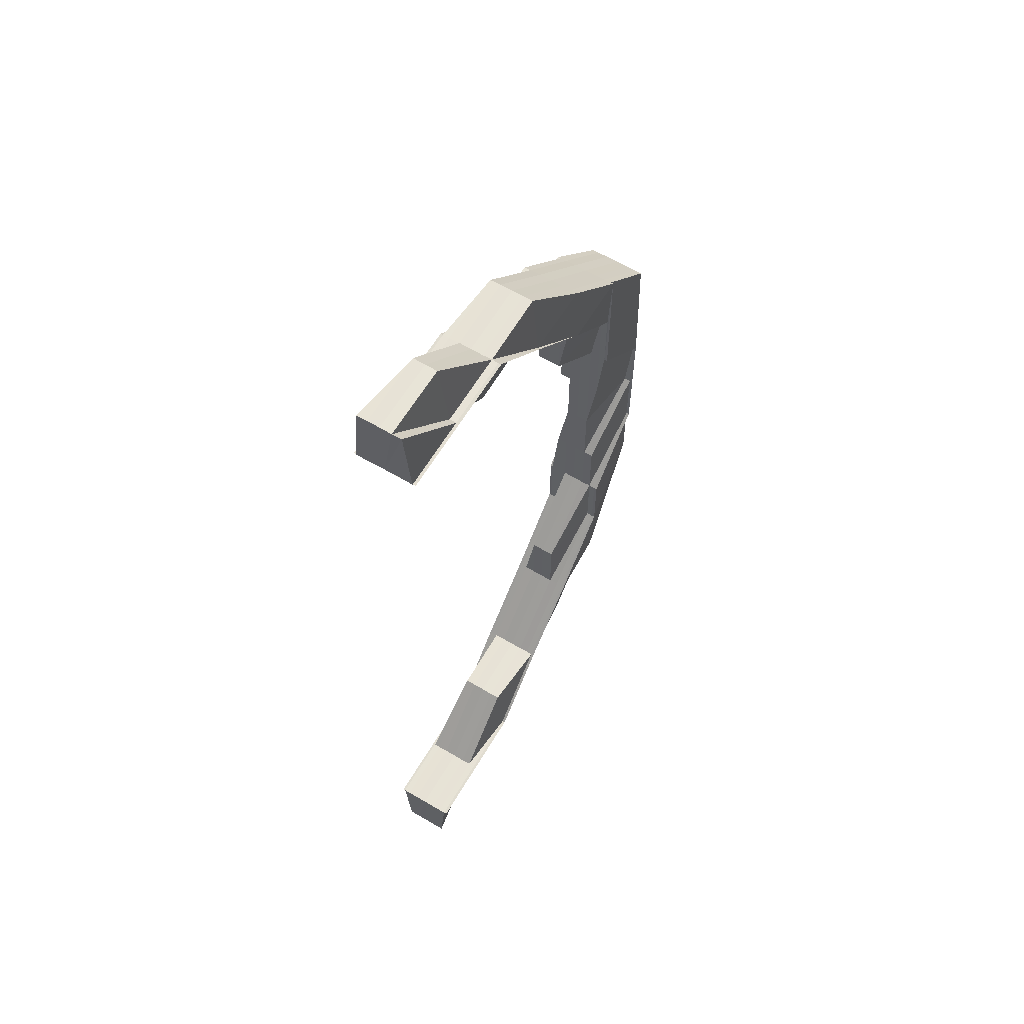
<metadata>
{"format":"obj","ext":"obj","renderer":"f3d","projection":"perspective","resolution":1024,"background":"white","views":[{"elev":62.2,"azim":120.8,"up":"+Y"}]}
</metadata>
<code>
o 19947
v 2217 1867 14.51
v 2217 1867 14.51
v 2217 1867 14.51
v 2217 1867 14.51
v 2217 1867 14.52
v 2217 1867 14.51
v 2217 1867 14.51
v 2217 1867 14.51
v 2217 1867 14.51
v 2217 1867 14.51
v 2217 1867 14.51
v 2217 1867 14.51
v 2217 1867 14.51
v 2217 1867 14.51
v 2217 1867 14.51
v 2217 1867 14.52
v 2217 1867 14.52
v 2217 1867 14.52
v 2217 1867 14.51
v 2217 1867 14.52
v 2217 1867 14.52
v 2217 1867 14.52
v 2217 1867 14.52
v 2217 1867 14.52
v 2217 1867 14.52
v 2217 1867 14.52
v 2217 1867 14.52
v 2217 1867 14.52
v 2217 1867 14.52
v 2217 1867 14.52
v 2217 1867 14.52
v 2217 1867 14.52
v 2217 1867 14.52
v 2217 1867 14.51
v 2217 1867 14.51
v 2217 1867 14.51
v 2217 1867 14.52
v 2217 1867 14.52
v 2217 1867 14.52
v 2217 1867 14.52
v 2217 1867 14.52
v 2217 1867 14.52
v 2217 1867 14.52
v 2217 1867 14.52
v 2217 1867 14.52
v 2217 1867 14.51
v 2217 1867 14.51
v 2217 1867 14.51
v 2217 1867 14.51
v 2217 1867 14.51
v 2217 1867 14.51
v 2217 1867 14.52
v 2217 1867 14.52
v 2217 1867 14.52
v 2217 1867 14.52
v 2217 1867 14.52
v 2217 1867 14.52
v 2217 1867 14.51
v 2217 1867 14.51
v 2217 1867 14.51
v 2217 1867 14.51
v 2217 1867 14.51
v 2217 1867 14.51
v 2217 1867 14.51
v 2217 1867 14.51
v 2217 1867 14.51
v 2217 1867 14.52
v 2217 1867 14.51
v 2217 1867 14.51
v 2217 1867 14.51
v 2217 1867 14.52
v 2217 1867 14.51
v 2217 1867 14.51
v 2217 1867 14.51
v 2217 1867 14.51
v 2217 1867 14.51
v 2217 1867 14.51
v 2217 1867 14.52
v 2217 1867 14.51
v 2217 1867 14.52
v 2217 1867 14.51
v 2217 1867 14.51
v 2217 1867 14.52
v 2217 1867 14.52
v 2217 1867 14.52
v 2217 1867 14.52
v 2217 1867 14.52
v 2217 1867 14.52
v 2217 1867 14.52
v 2217 1867 14.51
v 2217 1867 14.52
v 2217 1867 14.51
v 2217 1867 14.52
v 2217 1867 14.52
v 2217 1867 14.52
v 2217 1867 14.52
v 2217 1867 14.52
v 2217 1867 14.52
v 2217 1867 14.52
v 2217 1867 14.52
v 2217 1867 14.52
v 2217 1867 14.52
v 2217 1867 14.52
v 2217 1867 14.52
v 2217 1867 14.52
v 2217 1867 14.52
v 2217 1867 14.52
v 2217 1867 14.52
v 2217 1867 14.52
v 2217 1867 14.52
v 2217 1867 14.52
v 2217 1867 14.52
v 2217 1867 14.52
v 2217 1867 14.52
v 2217 1867 14.52
v 2217 1867 14.52
v 2217 1867 14.52
v 2217 1867 14.52
v 2217 1867 14.52
v 2217 1867 14.52
v 2217 1867 14.52
v 2217 1867 14.52
v 2217 1867 14.52
v 2217 1867 14.52
v 2217 1867 14.52
v 2217 1867 14.52
v 2217 1867 14.52
v 2217 1867 14.51
v 2217 1867 14.52
v 2217 1867 14.51
v 2217 1867 14.52
v 2217 1867 14.52
v 2217 1867 14.52
v 2217 1867 14.52
v 2217 1867 14.52
v 2217 1867 14.52
v 2217 1867 14.52
v 2217 1867 14.52
v 2217 1867 14.52
v 2217 1867 14.52
v 2217 1867 14.52
v 2217 1867 14.52
v 2217 1867 14.52
v 2217 1867 14.52
v 2217 1867 14.52
v 2217 1867 14.52
v 2217 1867 14.52
v 2217 1867 14.52
v 2217 1867 14.52
v 2217 1867 14.51
v 2217 1867 14.52
v 2217 1867 14.52
v 2217 1867 14.52
v 2217 1867 14.51
v 2217 1867 14.52
v 2217 1867 14.51
v 2217 1867 14.52
v 2217 1867 14.52
v 2217 1867 14.52
v 2217 1867 14.52
v 2217 1867 14.52
v 2217 1867 14.52
v 2217 1867 14.52
v 2217 1867 14.52
v 2217 1867 14.52
v 2217 1867 14.52
v 2217 1867 14.52
v 2217 1867 14.52
v 2217 1867 14.52
v 2217 1867 14.52
v 2217 1867 14.52
v 2217 1867 14.52
v 2217 1867 14.52
v 2217 1867 14.51
v 2217 1867 14.52
v 2217 1867 14.52
v 2217 1867 14.52
v 2217 1867 14.51
v 2217 1867 14.52
v 2217 1867 14.52
v 2217 1867 14.51
v 2217 1867 14.52
v 2217 1867 14.52
v 2217 1867 14.51
v 2217 1867 14.52
v 2217 1867 14.52
v 2217 1867 14.52
v 2217 1867 14.52
v 2217 1867 14.52
v 2217 1867 14.51
v 2217 1867 14.52
v 2217 1867 14.52
v 2217 1867 14.51
v 2217 1867 14.51
v 2217 1867 14.51
v 2217 1867 14.51
v 2217 1867 14.51
v 2217 1867 14.51
v 2217 1867 14.51
v 2217 1867 14.51
v 2217 1867 14.51
v 2217 1867 14.51
v 2217 1867 14.51
v 2217 1867 14.51
v 2217 1867 14.51
v 2217 1867 14.51
v 2217 1867 14.51
v 2217 1867 14.51
v 2217 1867 14.51
v 2217 1867 14.51
v 2217 1867 14.51
v 2217 1867 14.51
v 2217 1867 14.51
v 2217 1867 14.51
v 2217 1867 14.51
v 2217 1867 14.51
v 2217 1867 14.51
v 2217 1867 14.51
v 2217 1867 14.52
v 2217 1867 14.52
v 2217 1867 14.51
v 2217 1867 14.52
v 2217 1867 14.51
v 2217 1867 14.52
v 2217 1867 14.52
v 2217 1867 14.51
v 2217 1867 14.51
v 2217 1867 14.51
v 2217 1867 14.51
v 2217 1867 14.51
v 2217 1867 14.51
v 2217 1867 14.51
v 2217 1867 14.51
v 2217 1867 14.51
v 2217 1867 14.51
v 2217 1867 14.51
v 2217 1867 14.51
v 2217 1867 14.51
v 2217 1867 14.51
v 2217 1867 14.51
v 2217 1867 14.51
v 2217 1867 14.51
v 2217 1867 14.51
v 2217 1867 14.51
v 2217 1867 14.51
v 2217 1867 14.51
v 2217 1867 14.51
v 2217 1867 14.51
v 2217 1867 14.51
v 2217 1867 14.51
v 2217 1867 14.51
v 2217 1867 14.51
v 2217 1867 14.51
v 2217 1867 14.51
v 2217 1867 14.51
v 2217 1867 14.51
v 2217 1867 14.51
v 2217 1867 14.51
v 2217 1867 14.51
v 2217 1867 14.51
v 2217 1867 14.51
v 2217 1867 14.51
v 2217 1867 14.51
v 2217 1867 14.51
v 2217 1867 14.51
v 2217 1867 14.51
v 2217 1867 14.51
v 2217 1867 14.51
v 2217 1867 14.51
v 2217 1867 14.51
v 2217 1867 14.51
v 2217 1867 14.51
v 2217 1867 14.51
v 2217 1867 14.51
v 2217 1867 14.51
v 2217 1867 14.51
v 2217 1867 14.51
v 2217 1867 14.51
v 2217 1867 14.51
v 2217 1867 14.51
v 2217 1867 14.51
v 2217 1867 14.51
v 2217 1867 14.51
v 2217 1867 14.51
v 2217 1867 14.51
v 2217 1867 14.51
v 2217 1867 14.51
v 2217 1867 14.51
v 2217 1867 14.51
v 2217 1867 14.51
v 2217 1867 14.51
v 2217 1867 14.51
v 2217 1867 14.51
v 2217 1867 14.51
v 2217 1867 14.51
v 2217 1867 14.51
v 2217 1867 14.51
v 2217 1867 14.51
v 2217 1867 14.51
v 2217 1867 14.51
v 2217 1867 14.51
v 2217 1867 14.51
v 2217 1867 14.51
v 2217 1867 14.51
v 2217 1867 14.51
v 2217 1867 14.51
v 2217 1867 14.51
v 2217 1867 14.51
v 2217 1867 14.51
v 2217 1867 14.51
v 2217 1867 14.51
v 2217 1867 14.51
v 2217 1867 14.51
v 2217 1867 14.51
v 2217 1867 14.51
v 2217 1867 14.51
v 2217 1867 14.51
v 2217 1867 14.51
v 2217 1867 14.51
v 2217 1867 14.51
v 2217 1867 14.51
v 2217 1867 14.51
v 2217 1867 14.51
v 2217 1867 14.51
v 2217 1867 14.51
v 2217 1867 14.51
v 2217 1867 14.51
v 2217 1867 14.51
v 2217 1867 14.51
v 2217 1867 14.52
v 2217 1867 14.51
v 2217 1867 14.51
v 2217 1867 14.51
v 2217 1867 14.51
v 2217 1867 14.51
v 2217 1867 14.51
v 2217 1867 14.51
v 2217 1867 14.52
v 2217 1867 14.52
v 2217 1867 14.51
v 2217 1867 14.52
v 2217 1867 14.52
v 2217 1867 14.51
v 2217 1867 14.51
v 2217 1867 14.51
v 2217 1867 14.51
v 2217 1867 14.51
v 2217 1867 14.51
v 2217 1867 14.51
v 2217 1867 14.51
v 2217 1867 14.51
v 2217 1867 14.51
v 2217 1867 14.51
v 2217 1867 14.51
v 2217 1867 14.51
v 2217 1867 14.51
v 2217 1867 14.51
v 2217 1867 14.51
v 2217 1867 14.51
v 2217 1867 14.51
v 2217 1867 14.51
v 2217 1867 14.51
v 2217 1867 14.51
v 2217 1867 14.51
v 2217 1867 14.51
v 2217 1867 14.51
v 2217 1867 14.51
v 2217 1867 14.51
v 2217 1867 14.51
v 2217 1867 14.51
v 2217 1867 14.51
v 2217 1867 14.51
v 2217 1867 14.51
v 2217 1867 14.51
v 2217 1867 14.51
v 2217 1867 14.51
v 2217 1867 14.51
v 2217 1867 14.51
v 2217 1867 14.51
v 2217 1867 14.51
v 2217 1867 14.51
v 2217 1867 14.51
v 2217 1867 14.51
v 2217 1867 14.51
v 2217 1867 14.51
v 2217 1867 14.51
v 2217 1867 14.51
v 2217 1867 14.51
v 2217 1867 14.51
v 2217 1867 14.51
v 2217 1867 14.52
v 2217 1867 14.51
v 2217 1867 14.51
v 2217 1867 14.51
v 2217 1867 14.51
v 2217 1867 14.51
v 2217 1867 14.51
v 2217 1867 14.51
v 2217 1867 14.51
v 2217 1867 14.51
v 2217 1867 14.51
v 2217 1867 14.51
v 2217 1867 14.51
v 2217 1867 14.51
v 2217 1867 14.51
v 2217 1867 14.51
v 2217 1867 14.51
v 2217 1867 14.51
v 2217 1867 14.51
v 2217 1867 14.51
v 2217 1867 14.51
v 2217 1867 14.51
v 2217 1867 14.51
v 2217 1867 14.51
v 2217 1867 14.51
v 2217 1867 14.51
v 2217 1867 14.51
v 2217 1867 14.51
v 2217 1867 14.51
v 2217 1867 14.51
v 2217 1867 14.51
v 2217 1867 14.51
v 2217 1867 14.51
v 2217 1867 14.51
v 2217 1867 14.51
v 2217 1867 14.51
v 2217 1867 14.51
v 2217 1867 14.51
v 2217 1867 14.51
v 2217 1867 14.51
v 2217 1867 14.51
v 2217 1867 14.51
v 2217 1867 14.51
v 2217 1867 14.51
v 2217 1867 14.51
v 2217 1867 14.51
v 2217 1867 14.51
v 2217 1867 14.51
v 2217 1867 14.51
v 2217 1867 14.51
v 2217 1867 14.51
v 2217 1867 14.51
v 2217 1867 14.51
v 2217 1867 14.51
v 2217 1867 14.51
v 2217 1867 14.51
v 2217 1867 14.51
v 2217 1867 14.51
v 2217 1867 14.51
v 2217 1867 14.51
v 2217 1867 14.51
v 2217 1867 14.51
v 2217 1867 14.51
v 2217 1867 14.51
v 2217 1867 14.51
v 2217 1867 14.51
v 2217 1867 14.51
v 2217 1867 14.51
v 2217 1867 14.51
v 2217 1867 14.51
v 2217 1867 14.51
v 2217 1867 14.51
v 2217 1867 14.51
v 2217 1867 14.51
v 2217 1867 14.51
v 2217 1867 14.51
v 2217 1867 14.51
v 2217 1867 14.51
v 2217 1867 14.51
v 2217 1867 14.51
v 2217 1867 14.51
v 2217 1867 14.51
v 2217 1867 14.51
v 2217 1867 14.51
v 2217 1867 14.51
v 2217 1867 14.51
v 2217 1867 14.51
v 2217 1867 14.51
v 2217 1867 14.51
v 2217 1867 14.51
v 2217 1867 14.51
v 2217 1867 14.51
v 2217 1867 14.52
v 2217 1867 14.52
v 2217 1867 14.52
v 2217 1867 14.51
v 2217 1867 14.51
v 2217 1867 14.51
v 2217 1867 14.52
v 2217 1867 14.52
v 2217 1867 14.51
v 2217 1867 14.51
v 2217 1867 14.51
v 2217 1867 14.52
v 2217 1867 14.52
v 2217 1867 14.52
v 2217 1867 14.52
v 2217 1867 14.52
v 2217 1867 14.52
v 2217 1867 14.52
v 2217 1867 14.52
v 2217 1867 14.51
v 2217 1867 14.52
v 2217 1867 14.52
v 2217 1867 14.52
v 2217 1867 14.52
v 2217 1867 14.52
v 2217 1867 14.52
v 2217 1867 14.52
v 2217 1867 14.52
v 2217 1867 14.52
v 2217 1867 14.52
v 2217 1867 14.52
v 2217 1867 14.52
v 2217 1867 14.52
v 2217 1867 14.52
v 2217 1867 14.52
v 2217 1867 14.51
v 2217 1867 14.51
v 2217 1867 14.51
v 2217 1867 14.51
v 2217 1867 14.51
v 2217 1867 14.52
v 2217 1867 14.52
v 2217 1867 14.52
v 2217 1867 14.52
v 2217 1867 14.52
v 2217 1867 14.52
v 2217 1867 14.52
v 2217 1867 14.52
v 2217 1867 14.52
v 2217 1867 14.52
v 2217 1867 14.52
v 2217 1867 14.52
v 2217 1867 14.51
v 2217 1867 14.51
v 2217 1867 14.51
v 2217 1867 14.51
v 2217 1867 14.51
v 2217 1867 14.51
v 2217 1867 14.51
v 2217 1867 14.51
v 2217 1867 14.51
v 2217 1867 14.51
v 2217 1867 14.51
v 2217 1867 14.51
v 2217 1867 14.51
v 2217 1867 14.51
v 2217 1867 14.51
v 2217 1867 14.51
v 2217 1867 14.51
v 2217 1867 14.51
v 2217 1867 14.51
v 2217 1867 14.51
v 2217 1867 14.51
v 2217 1867 14.51
v 2217 1867 14.51
v 2217 1867 14.51
v 2217 1867 14.51
v 2217 1867 14.51
v 2217 1867 14.52
v 2217 1867 14.51
v 2217 1867 14.51
v 2217 1867 14.51
v 2217 1867 14.51
v 2217 1867 14.51
v 2217 1867 14.51
v 2217 1867 14.51
v 2217 1867 14.51
v 2217 1867 14.51
v 2217 1867 14.51
v 2217 1867 14.51
v 2217 1867 14.51
v 2217 1867 14.51
v 2217 1867 14.51
v 2217 1867 14.51
v 2217 1867 14.51
v 2217 1867 14.51
v 2217 1867 14.51
v 2217 1867 14.51
v 2217 1867 14.51
v 2217 1867 14.51
v 2217 1867 14.51
v 2217 1867 14.51
v 2217 1867 14.52
v 2217 1867 14.52
v 2217 1867 14.51
v 2217 1867 14.51
v 2217 1867 14.51
v 2217 1867 14.51
v 2217 1867 14.51
v 2217 1867 14.52
v 2217 1867 14.52
v 2217 1867 14.52
v 2217 1867 14.52
v 2217 1867 14.52
v 2217 1867 14.51
v 2217 1867 14.51
v 2217 1867 14.51
v 2217 1867 14.52
v 2217 1867 14.51
v 2217 1867 14.51
v 2217 1867 14.52
v 2217 1867 14.52
v 2217 1867 14.52
v 2217 1867 14.52
v 2217 1867 14.52
v 2217 1867 14.52
v 2217 1867 14.52
v 2217 1867 14.52
v 2217 1867 14.52
v 2217 1867 14.52
v 2217 1867 14.52
v 2217 1867 14.52
v 2217 1867 14.52
v 2217 1867 14.52
v 2217 1867 14.51
v 2217 1867 14.51
v 2217 1867 14.51
v 2217 1867 14.51
v 2217 1867 14.51
v 2217 1867 14.52
v 2217 1867 14.52
v 2217 1867 14.52
v 2217 1867 14.51
v 2217 1867 14.51
v 2217 1867 14.51
v 2217 1867 14.51
v 2217 1867 14.51
v 2217 1867 14.51
v 2217 1867 14.51
v 2217 1867 14.51
v 2217 1867 14.51
v 2217 1867 14.51
v 2217 1867 14.51
v 2217 1867 14.51
v 2217 1867 14.51
v 2217 1867 14.51
v 2217 1867 14.51
v 2217 1867 14.52
v 2217 1867 14.52
v 2217 1867 14.52
v 2217 1867 14.52
v 2217 1867 14.52
v 2217 1867 14.52
v 2217 1867 14.52
v 2217 1867 14.52
v 2217 1867 14.52
v 2217 1867 14.52
v 2217 1867 14.52
v 2217 1867 14.52
v 2217 1867 14.52
v 2217 1867 14.52
v 2217 1867 14.52
v 2217 1867 14.52
v 2217 1867 14.52
v 2217 1867 14.52
v 2217 1867 14.52
v 2217 1867 14.52
v 2217 1867 14.51
v 2217 1867 14.51
v 2217 1867 14.52
v 2217 1867 14.52
v 2217 1867 14.52
v 2217 1867 14.52
v 2217 1867 14.52
v 2217 1867 14.52
v 2217 1867 14.52
v 2217 1867 14.52
v 2217 1867 14.52
v 2217 1867 14.52
v 2217 1867 14.52
v 2217 1867 14.52
v 2217 1867 14.52
v 2217 1867 14.52
v 2217 1867 14.52
v 2217 1867 14.52
v 2217 1867 14.51
v 2217 1867 14.51
v 2217 1867 14.51
v 2217 1867 14.51
v 2217 1867 14.52
v 2217 1867 14.51
v 2217 1867 14.51
v 2217 1867 14.51
v 2217 1867 14.51
v 2217 1867 14.51
v 2217 1867 14.51
v 2217 1867 14.51
v 2217 1867 14.51
v 2217 1867 14.51
v 2217 1867 14.51
v 2217 1867 14.51
v 2217 1867 14.51
v 2217 1867 14.52
v 2217 1867 14.52
v 2217 1867 14.52
v 2217 1867 14.52
v 2217 1867 14.52
f 1 2 3
f 3 4 5
f 6 7 1
f 8 2 9
f 8 10 2
f 2 11 12
f 2 13 11
f 10 13 2
f 13 14 11
f 11 15 16
f 17 16 18
f 19 20 17
f 21 22 18
f 23 22 24
f 25 23 26
f 21 27 28
f 29 30 28
f 27 31 32
f 30 31 32
f 33 20 34
f 20 35 34
f 34 35 36
f 37 38 33
f 38 39 33
f 40 37 36
f 41 38 42
f 38 43 44
f 39 45 46
f 47 40 36
f 48 47 36
f 49 48 36
f 50 49 36
f 51 50 36
f 52 45 16
f 52 53 54
f 55 52 56
f 55 52 57
f 35 58 36
f 36 58 59
f 35 60 58
f 58 61 59
f 59 61 62
f 61 63 62
f 62 63 64
f 58 65 61
f 60 65 58
f 65 66 61
f 67 60 68
f 65 69 66
f 60 70 65
f 70 69 65
f 71 70 72
f 69 73 74
f 61 74 75
f 70 76 69
f 76 77 69
f 78 76 70
f 69 77 79
f 80 78 70
f 81 82 77
f 83 84 78
f 85 78 80
f 86 85 80
f 87 85 86
f 86 80 88
f 88 89 90
f 78 91 92
f 93 94 78
f 93 95 94
f 96 95 93
f 95 97 91
f 95 98 97
f 99 100 95
f 101 99 95
f 102 101 103
f 102 104 105
f 100 106 107
f 108 106 98
f 109 106 98
f 110 109 111
f 111 107 112
f 113 108 114
f 113 115 116
f 113 117 118
f 117 119 120
f 117 121 122
f 123 115 124
f 125 123 126
f 127 122 128
f 129 128 130
f 129 131 126
f 131 132 124
f 133 134 132
f 135 136 129
f 137 138 135
f 135 139 140
f 141 142 140
f 143 144 142
f 138 145 146
f 147 148 139
f 147 149 148
f 150 151 149
f 152 151 153
f 154 150 155
f 156 155 147
f 157 153 158
f 159 160 158
f 161 162 157
f 159 163 164
f 165 166 153
f 167 165 168
f 169 166 170
f 163 171 172
f 169 173 174
f 163 175 176
f 177 163 176
f 175 150 178
f 176 179 178
f 180 178 181
f 162 176 182
f 182 183 184
f 185 162 182
f 186 177 185
f 145 186 185
f 185 182 187
f 188 185 146
f 146 185 187
f 187 189 190
f 191 187 192
f 192 193 194
f 136 187 193
f 187 195 193
f 193 195 196
f 196 197 198
f 193 196 199
f 200 193 199
f 199 196 201
f 200 199 202
f 199 201 203
f 202 199 203
f 203 198 204
f 205 206 202
f 202 203 207
f 208 204 209
f 207 203 208
f 203 210 208
f 211 202 207
f 212 208 213
f 214 202 211
f 211 207 215
f 215 216 217
f 218 214 211
f 219 214 218
f 219 220 221
f 222 218 223
f 224 225 218
f 218 211 226
f 226 211 215
f 227 218 226
f 227 226 77
f 226 215 228
f 77 226 228
f 77 228 79
f 228 229 230
f 79 228 231
f 228 232 231
f 231 233 234
f 235 236 234
f 237 235 238
f 239 231 238
f 240 231 239
f 231 232 241
f 242 236 243
f 242 244 245
f 244 246 247
f 232 248 241
f 241 249 250
f 251 250 243
f 252 253 249
f 251 248 254
f 232 255 248
f 256 257 251
f 258 259 256
f 259 260 261
f 262 255 263
f 255 264 248
f 255 208 264
f 208 265 264
f 248 266 267
f 248 267 268
f 265 269 253
f 270 265 271
f 272 273 269
f 274 273 275
f 276 275 277
f 278 272 279
f 280 272 281
f 280 282 283
f 282 284 285
f 286 284 287
f 288 285 289
f 210 290 285
f 291 292 290
f 293 294 288
f 295 296 294
f 294 296 297
f 294 297 298
f 299 294 298
f 296 300 297
f 272 301 299
f 301 302 299
f 303 301 304
f 301 305 306
f 307 308 296
f 307 309 310
f 311 307 312
f 311 307 313
f 314 315 313
f 313 316 317
f 318 319 317
f 320 321 319
f 322 323 316
f 322 324 323
f 325 322 315
f 326 327 324
f 328 322 325
f 196 328 325
f 195 328 196
f 195 329 328
f 330 329 331
f 328 332 322
f 329 332 328
f 332 333 322
f 332 326 333
f 329 178 332
f 178 326 332
f 178 334 326
f 334 335 326
f 326 335 336
f 334 337 335
f 338 337 334
f 338 339 337
f 335 340 336
f 341 342 339
f 337 343 335
f 335 343 340
f 337 344 343
f 342 345 344
f 336 340 346
f 344 345 347
f 344 347 343
f 345 348 347
f 340 349 350
f 351 350 352
f 343 353 340
f 343 347 353
f 354 355 348
f 347 356 353
f 347 348 356
f 353 356 357
f 353 357 358
f 356 359 360
f 361 360 362
f 363 364 356
f 363 364 348
f 348 365 356
f 365 366 367
f 366 368 369
f 370 371 369
f 372 370 373
f 374 366 373
f 375 365 374
f 376 371 377
f 378 379 377
f 376 380 381
f 380 382 383
f 375 384 385
f 386 387 375
f 380 387 348
f 386 388 389
f 385 390 174
f 174 390 391
f 392 388 393
f 394 392 395
f 396 393 397
f 398 399 393
f 400 399 401
f 402 401 397
f 403 400 404
f 404 405 406
f 407 406 408
f 409 353 402
f 409 410 411
f 402 412 409
f 412 404 340
f 412 367 404
f 413 403 412
f 414 413 415
f 413 416 417
f 418 413 412
f 419 418 402
f 419 418 420
f 418 421 422
f 419 423 424
f 425 412 358
f 426 358 427
f 423 428 427
f 428 423 346
f 346 358 429
f 430 346 431
f 427 432 433
f 346 429 434
f 434 429 435
f 436 346 434
f 435 437 438
f 439 438 440
f 441 442 440
f 443 444 437
f 445 443 446
f 447 444 448
f 434 448 449
f 450 447 451
f 450 452 453
f 453 454 455
f 447 456 454
f 452 456 457
f 423 456 457
f 458 457 459
f 460 449 461
f 460 434 462
f 436 434 460
f 463 464 460
f 465 460 466
f 466 460 467
f 458 468 469
f 308 470 469
f 446 469 296
f 296 469 300
f 469 468 471
f 469 471 300
f 468 472 471
f 473 474 472
f 471 472 475
f 300 471 476
f 471 475 476
f 472 477 475
f 476 475 478
f 426 427 472
f 472 427 477
f 427 351 477
f 479 477 480
f 477 351 481
f 351 156 481
f 477 481 482
f 481 156 147
f 481 147 483
f 482 481 483
f 483 147 484
f 483 484 485
f 131 483 485
f 482 483 131
f 478 482 131
f 478 131 127
f 486 487 478
f 488 478 127
f 476 478 488
f 488 127 489
f 489 127 490
f 491 476 488
f 300 476 491
f 297 300 491
f 491 488 492
f 492 488 489
f 297 491 493
f 493 491 492
f 298 297 493
f 489 98 494
f 495 494 496
f 497 496 498
f 492 489 499
f 499 489 500
f 499 500 495
f 501 499 495
f 502 492 499
f 502 499 501
f 493 492 502
f 501 503 504
f 505 504 506
f 507 508 506
f 509 510 508
f 511 512 505
f 513 501 512
f 514 515 505
f 515 516 517
f 518 501 513
f 518 502 501
f 519 518 513
f 520 502 518
f 520 493 502
f 298 493 520
f 521 520 518
f 521 518 519
f 522 298 520
f 522 520 521
f 299 298 522
f 519 523 524
f 67 524 525
f 526 527 525
f 528 529 527
f 530 531 67
f 530 531 532
f 531 533 534
f 535 299 522
f 536 299 535
f 537 536 535
f 537 535 538
f 535 522 539
f 538 535 539
f 539 522 521
f 540 541 538
f 539 521 542
f 542 521 519
f 538 539 543
f 543 539 542
f 544 538 543
f 545 538 544
f 257 545 544
f 271 545 546
f 546 544 547
f 544 543 548
f 549 544 548
f 549 548 10
f 239 10 550
f 10 548 13
f 551 552 10
f 548 543 553
f 548 553 13
f 543 542 553
f 13 553 14
f 554 551 555
f 556 557 555
f 551 558 559
f 557 558 559
f 553 560 14
f 553 542 560
f 14 560 88
f 542 519 560
f 560 561 88
f 560 519 561
f 562 563 564
f 565 563 564
f 566 565 567
f 568 563 569
f 568 570 571
f 570 572 573
f 562 574 575
f 576 575 577
f 578 75 577
f 579 562 578
f 580 574 75
f 579 580 576
f 579 580 581
f 580 582 583
f 584 585 586
f 587 588 589
f 590 591 588
f 592 593 594
f 593 595 596
f 597 598 599
f 600 601 602
f 603 604 601
f 605 606 607
f 608 609 606
f 610 611 612
f 610 613 614
f 613 615 616
f 617 618 619
f 618 620 621
f 622 623 624
f 625 626 627
f 628 629 626
f 630 631 632
f 633 634 631
f 635 636 637
f 636 638 639
f 390 640 179
f 640 339 641
f 391 640 642
f 643 644 642
f 644 645 646
f 640 647 646
f 648 645 649
f 648 650 651
f 650 652 653
f 654 655 649
f 650 656 655
f 657 658 654
f 658 656 647
f 659 656 647
f 660 659 640
f 661 660 640
f 659 660 337
f 662 659 663
f 662 664 665
f 662 664 666
f 664 667 668
f 669 664 348
f 666 670 671
f 672 673 671
f 674 673 675
f 676 674 677
f 666 342 678
f 678 679 666
f 680 679 678
f 681 679 348
f 679 682 348
f 679 682 339
f 683 684 685
f 684 686 687
f 688 689 690
f 691 692 689
f 693 692 694
f 695 696 697
f 696 698 699

</code>
